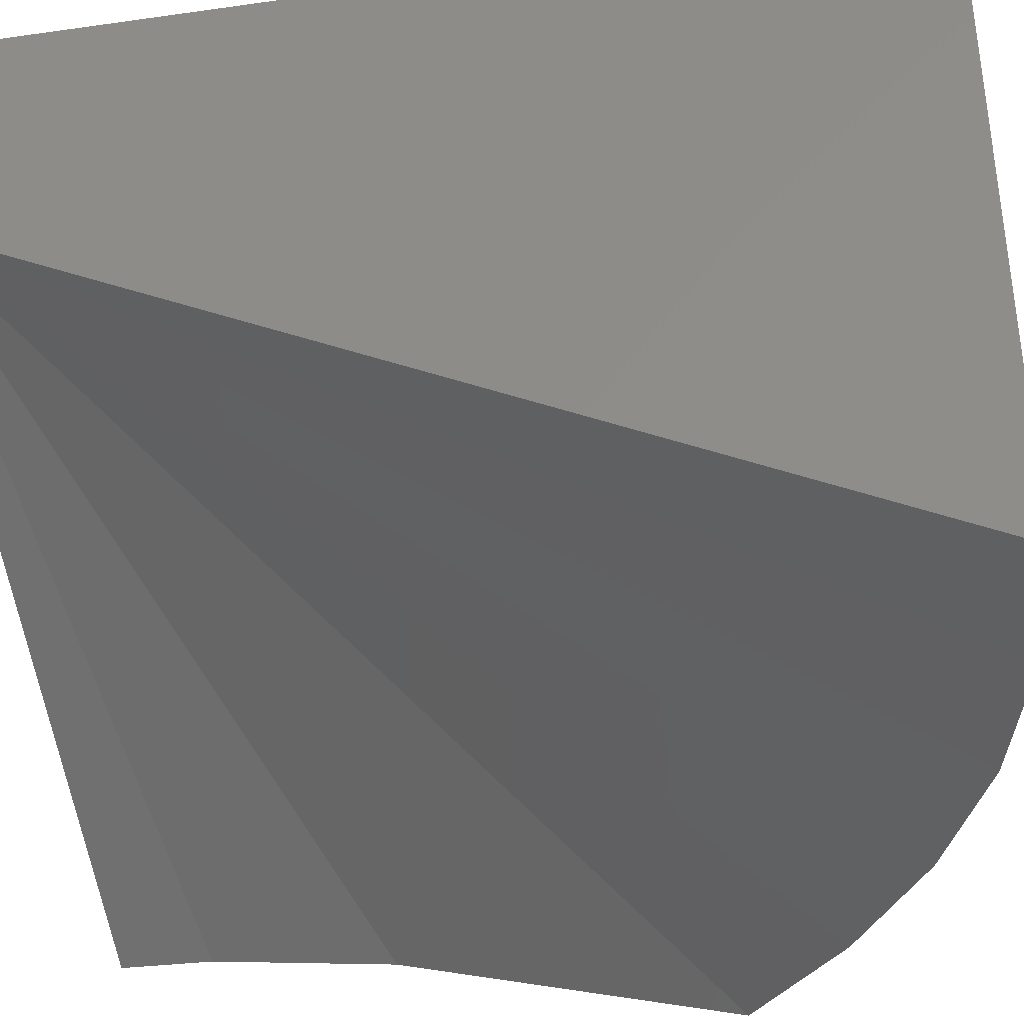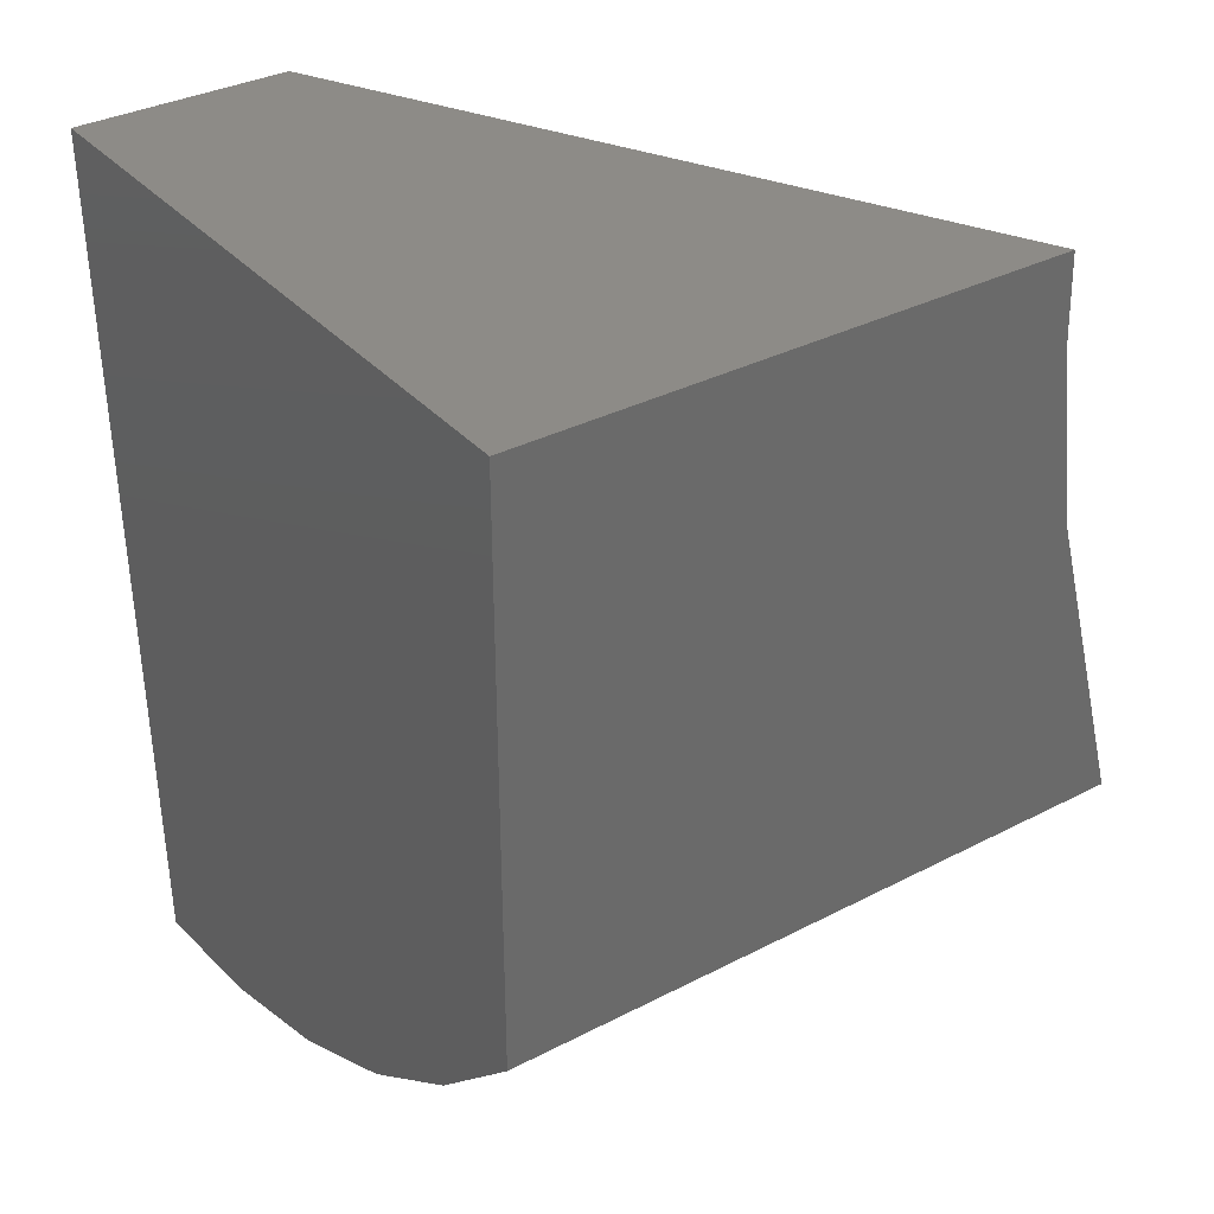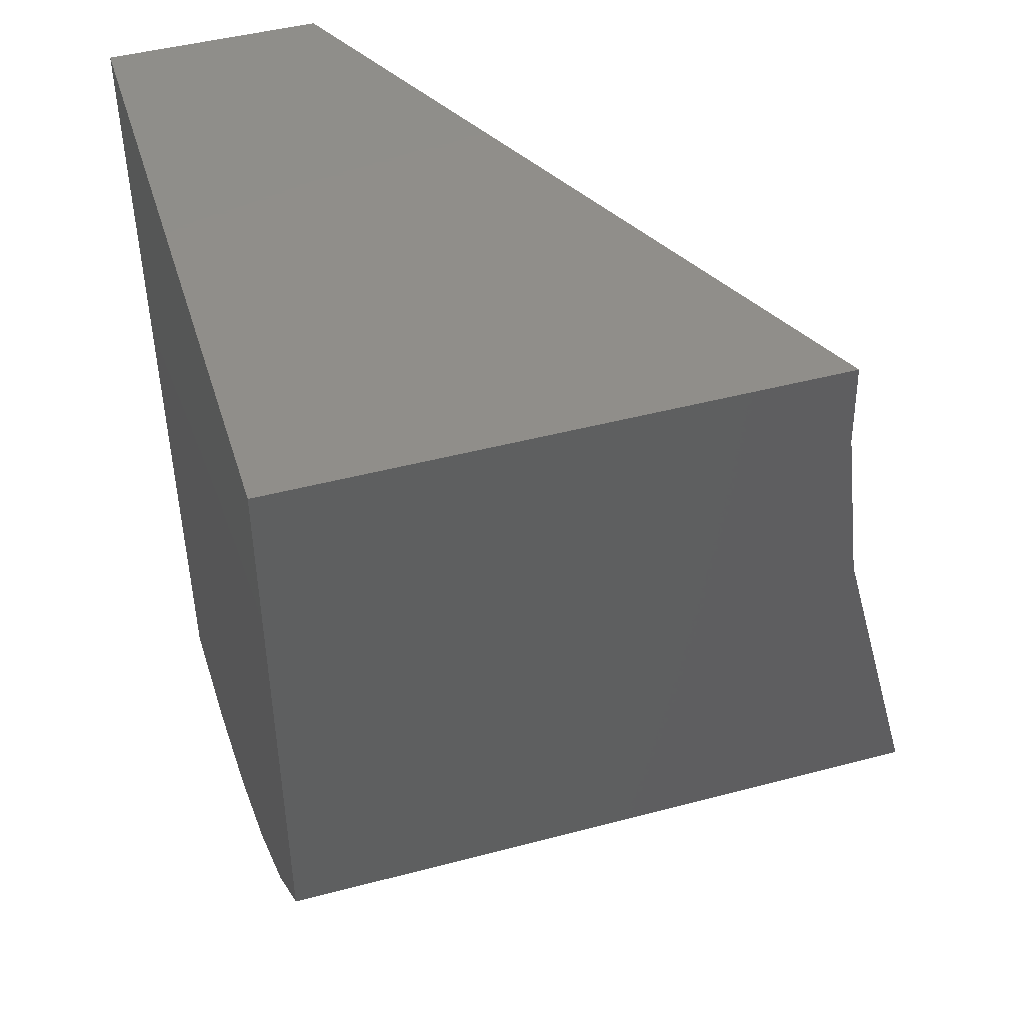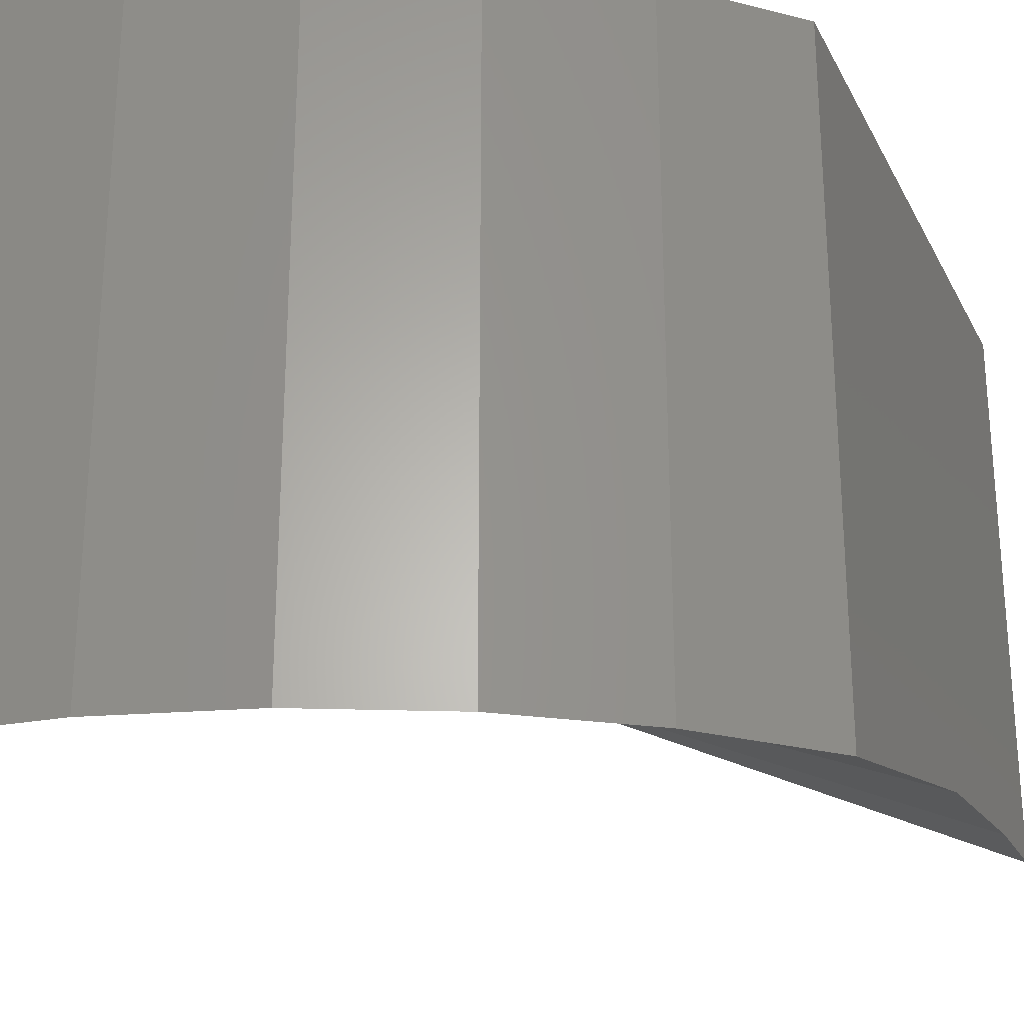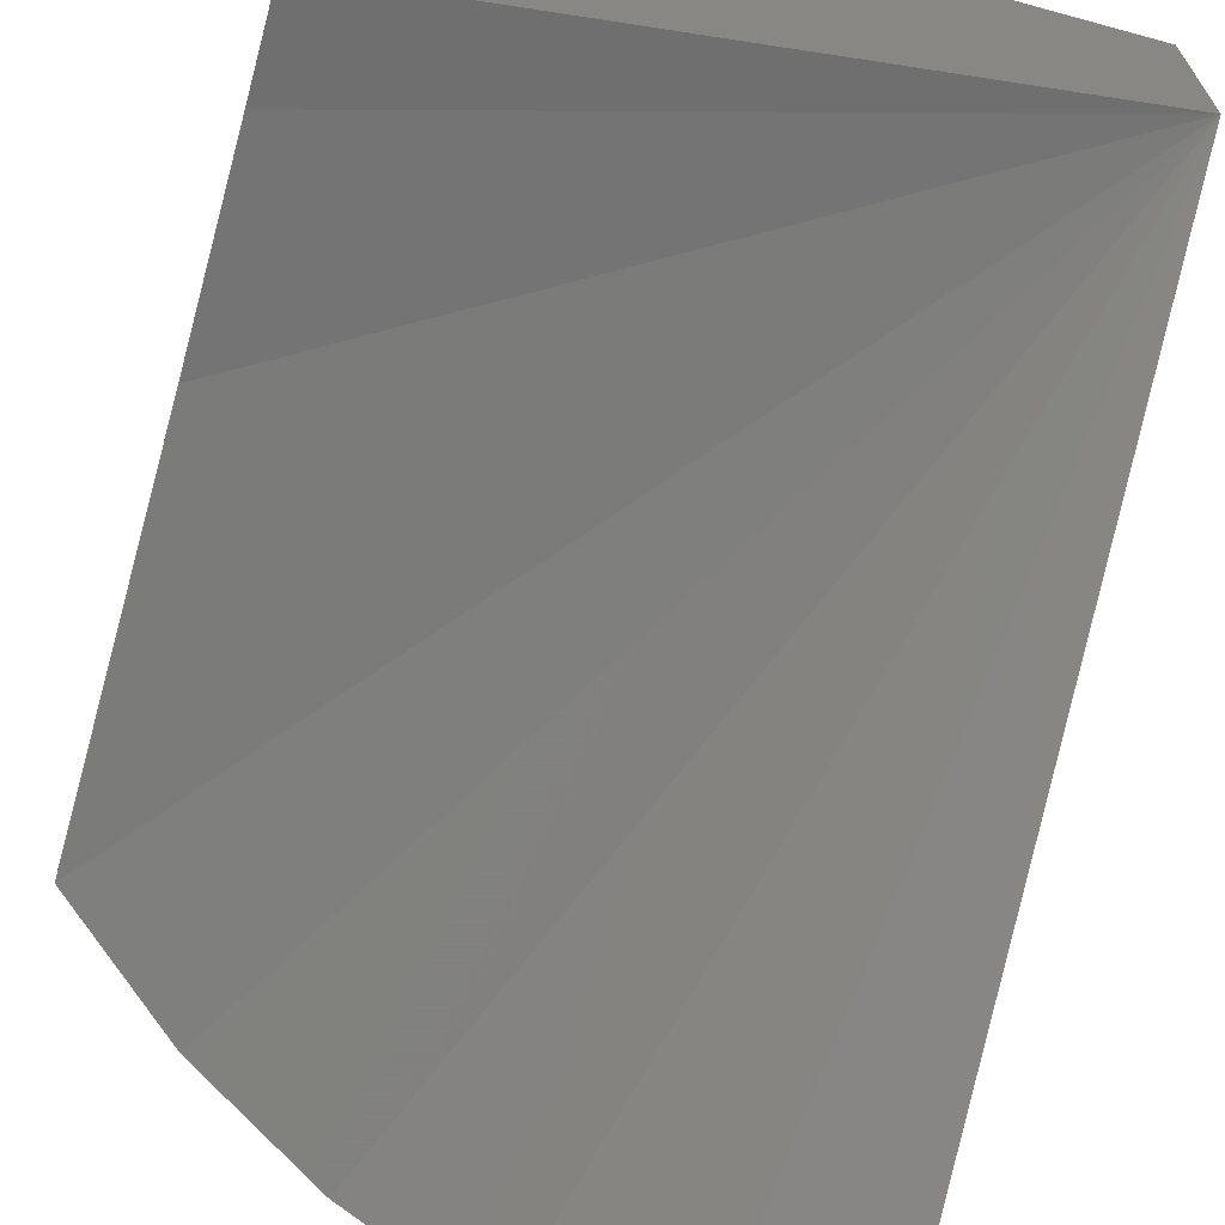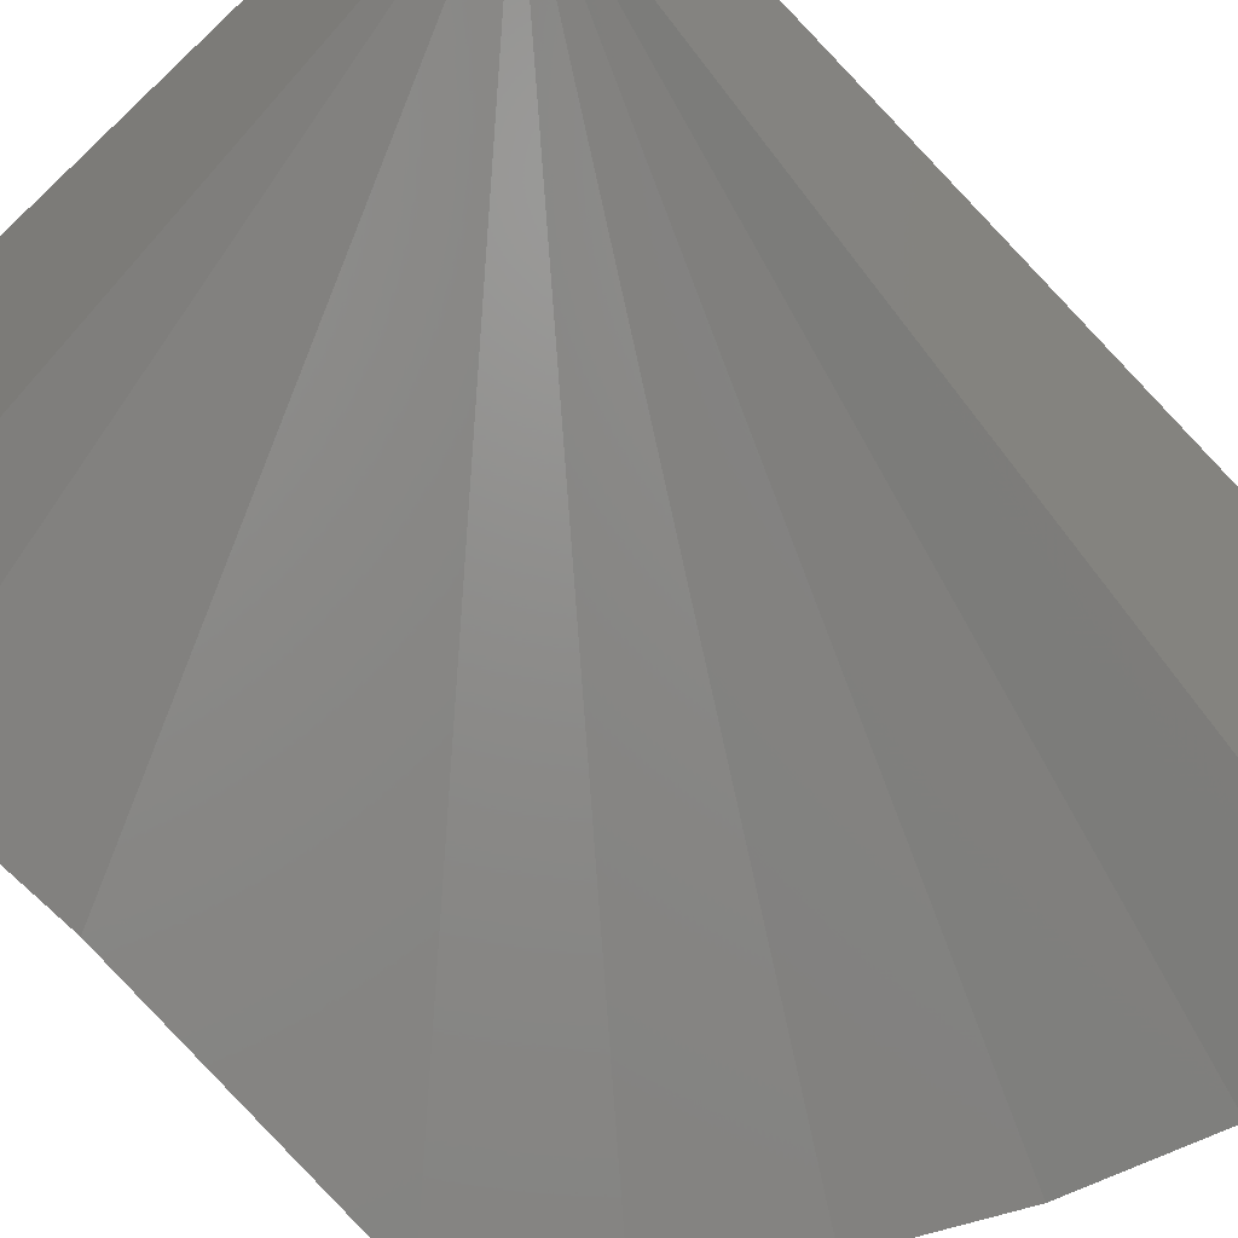
<metadata>
{"format":"stl","ext":"stl","renderer":"f3d","projection":"perspective","resolution":1024,"background":"white","views":[{"elev":-37.5,"azim":-78.2,"up":"+Z"},{"elev":34.4,"azim":55.1,"up":"+Y"},{"elev":45.9,"azim":73.1,"up":"+Y"},{"elev":-26.7,"azim":22.2,"up":"+Z"},{"elev":-67.4,"azim":164.7,"up":"+Z"},{"elev":-59.5,"azim":-136.0,"up":"+Z"}]}
</metadata>
<code>
# stl→obj: 18 verts, 32 faces
v 0.4736 0.1684 0.1875
v -2.038e-17 0.75 0.5664
v 0.5625 0.2539 0.1875
v 0.5625 0.5248 0.2603
v 0.5625 0.75 0.2822
v 0.5625 0.6749 0.2797
v 0.3718 0.09865 0.1875
v 0.26 0.04651 0.1875
v 0.1411 0.0134 0.1875
v 0.01848 0.0002277 0.1875
v 0.01848 0.0002277 0.748
v 0.1411 0.0134 0.748
v 0.26 0.04651 0.748
v 0.3718 0.09865 0.748
v 0.4736 0.1684 0.748
v 0.5625 0.2539 0.748
v 0.5625 0.75 0.748
v -3.167e-17 0.75 0.748
f 1 2 3
f 2 4 3
f 5 6 2
f 6 4 2
f 2 1 7
f 2 7 8
f 2 8 9
f 2 9 10
f 11 12 13
f 11 13 14
f 11 14 15
f 11 15 16
f 11 16 17
f 11 17 18
f 3 16 1
f 1 16 15
f 1 15 7
f 7 15 14
f 7 14 8
f 8 14 13
f 8 13 9
f 9 13 12
f 9 12 10
f 10 12 11
f 17 16 3
f 17 3 4
f 17 4 6
f 17 6 5
f 5 2 17
f 17 2 18
f 10 11 2
f 2 11 18

</code>
